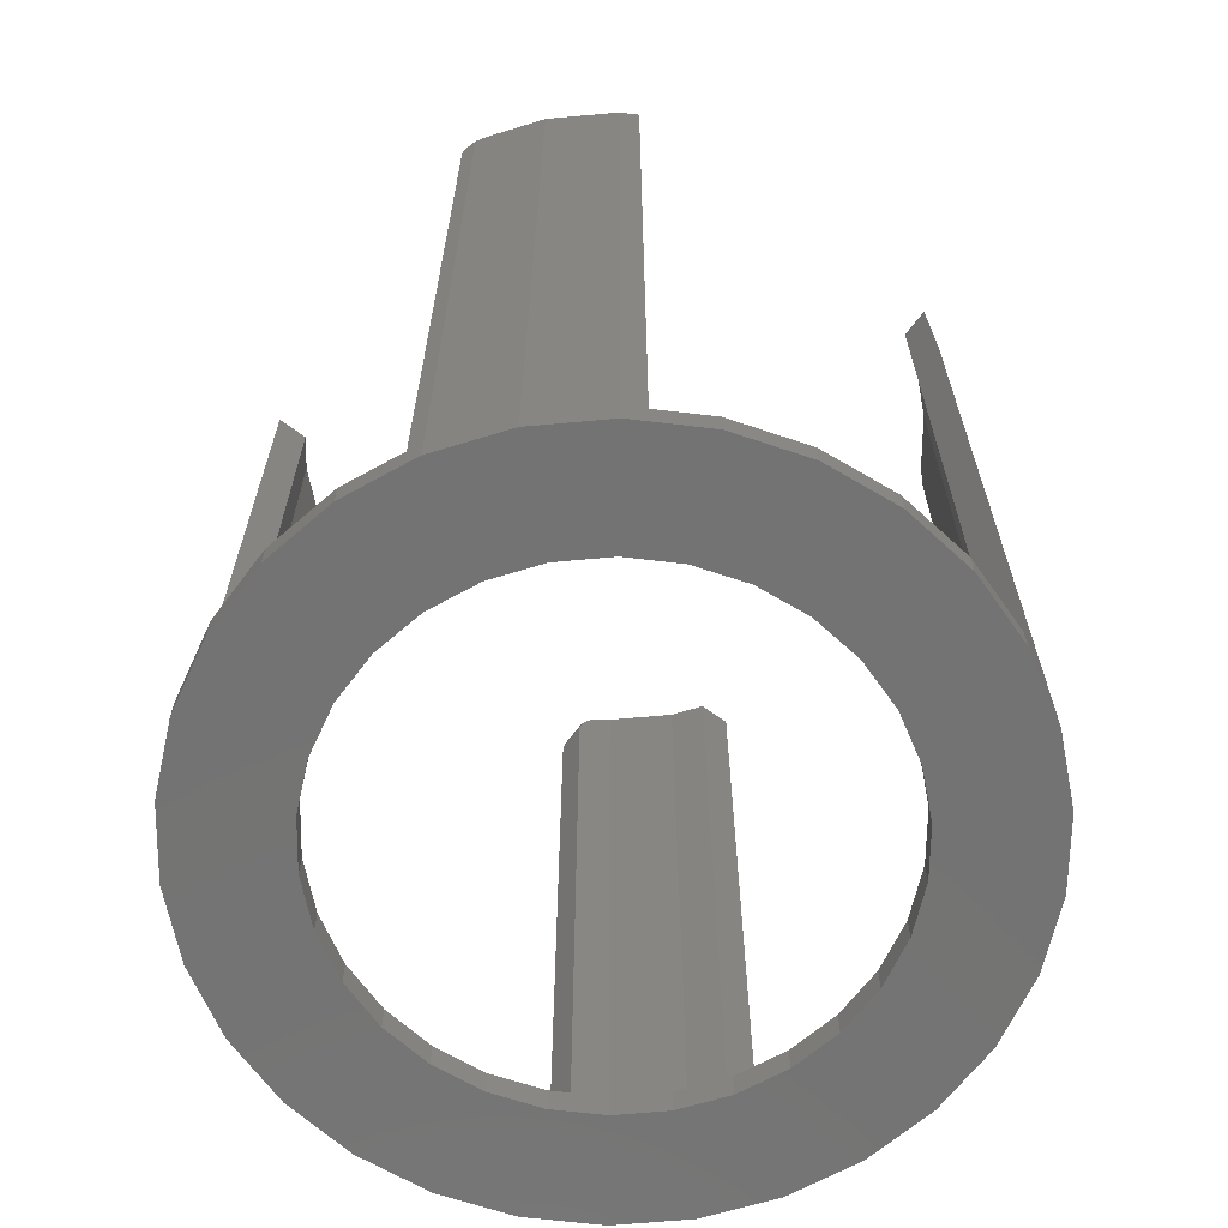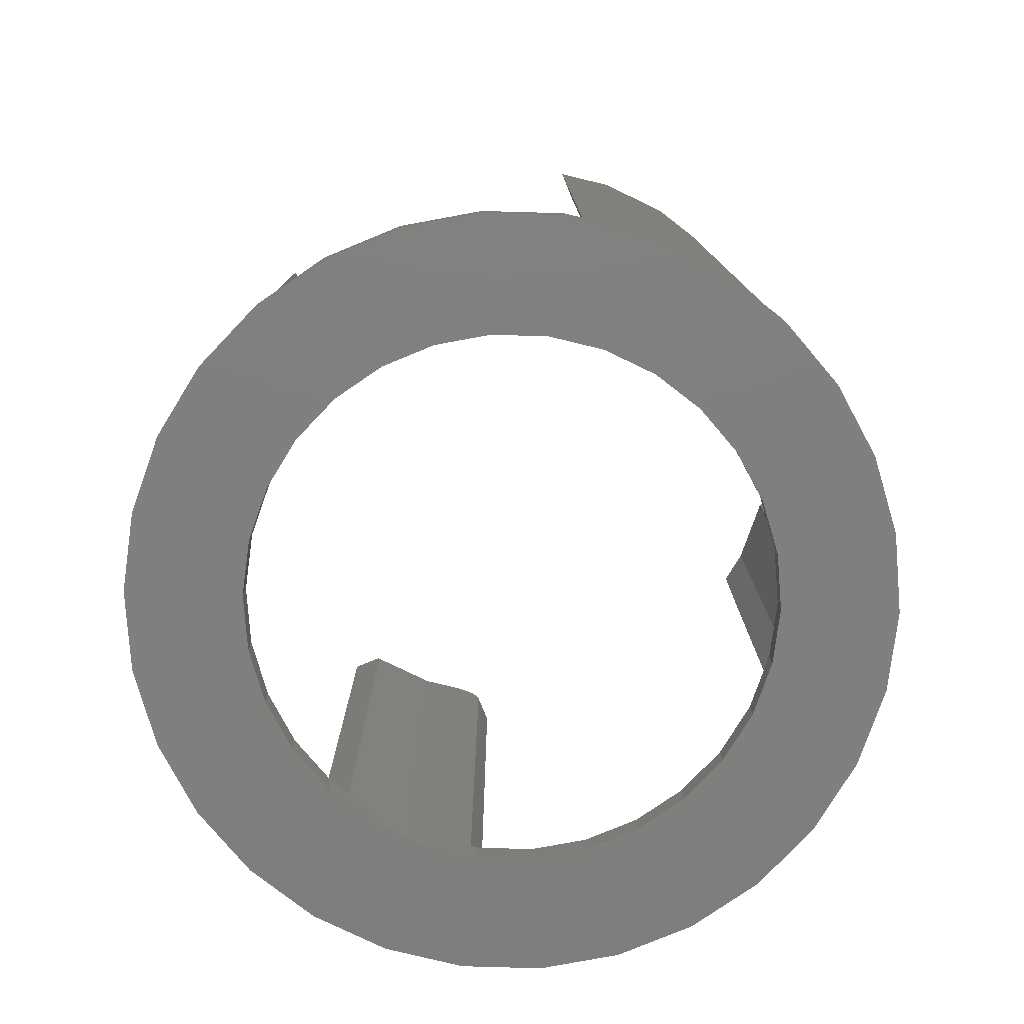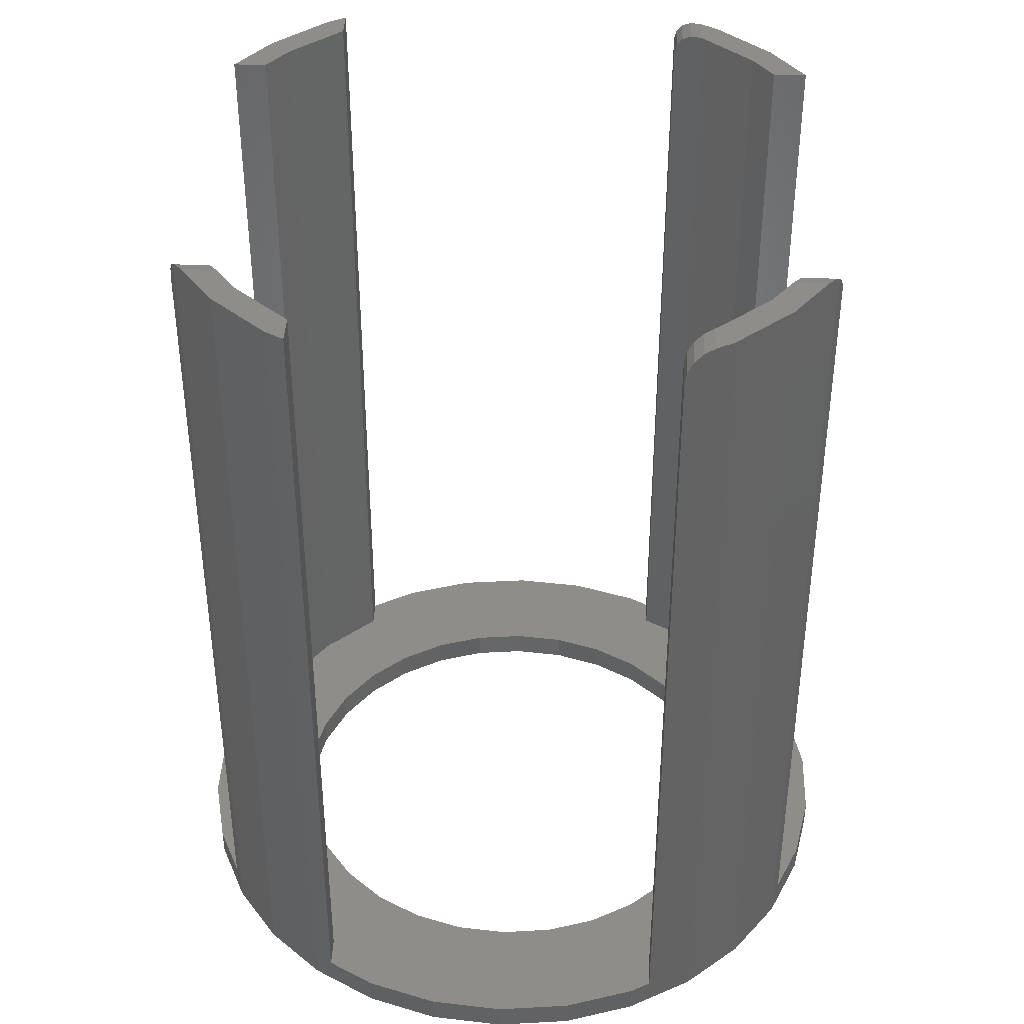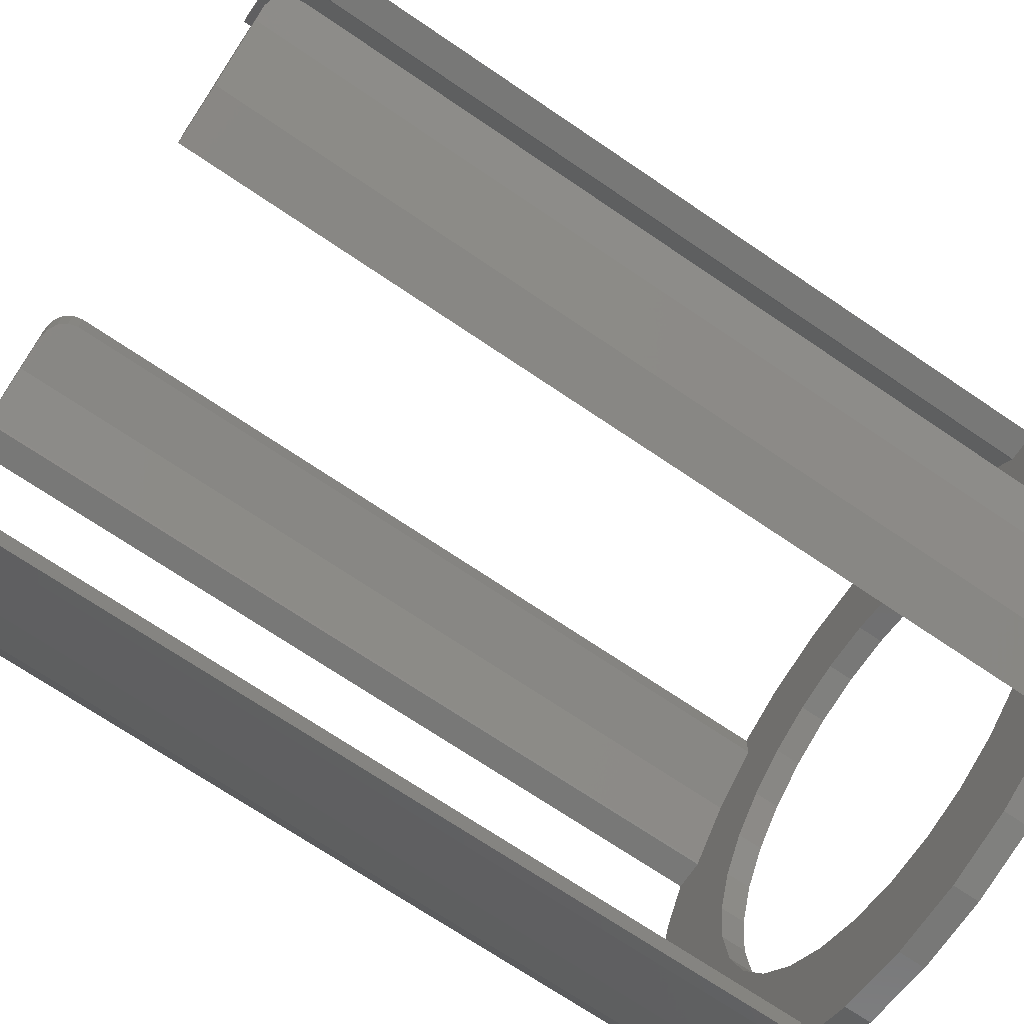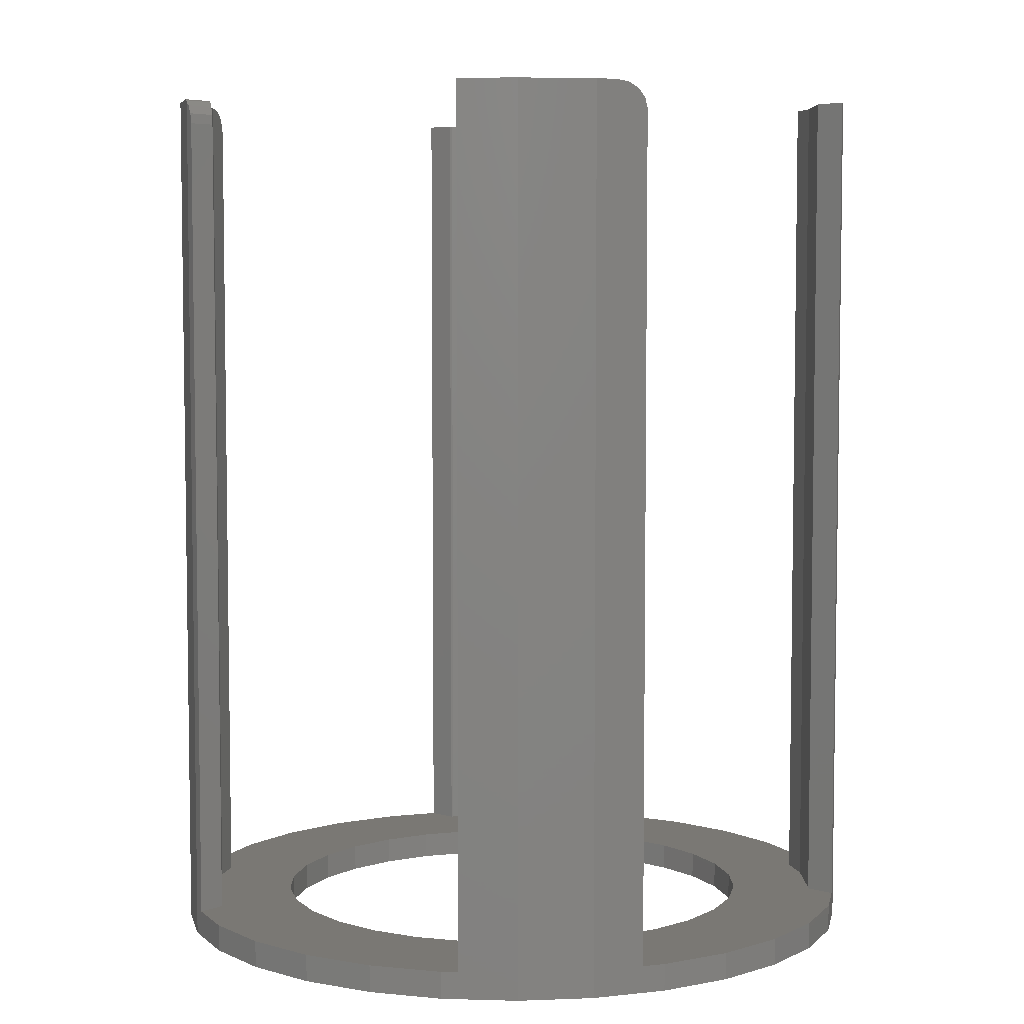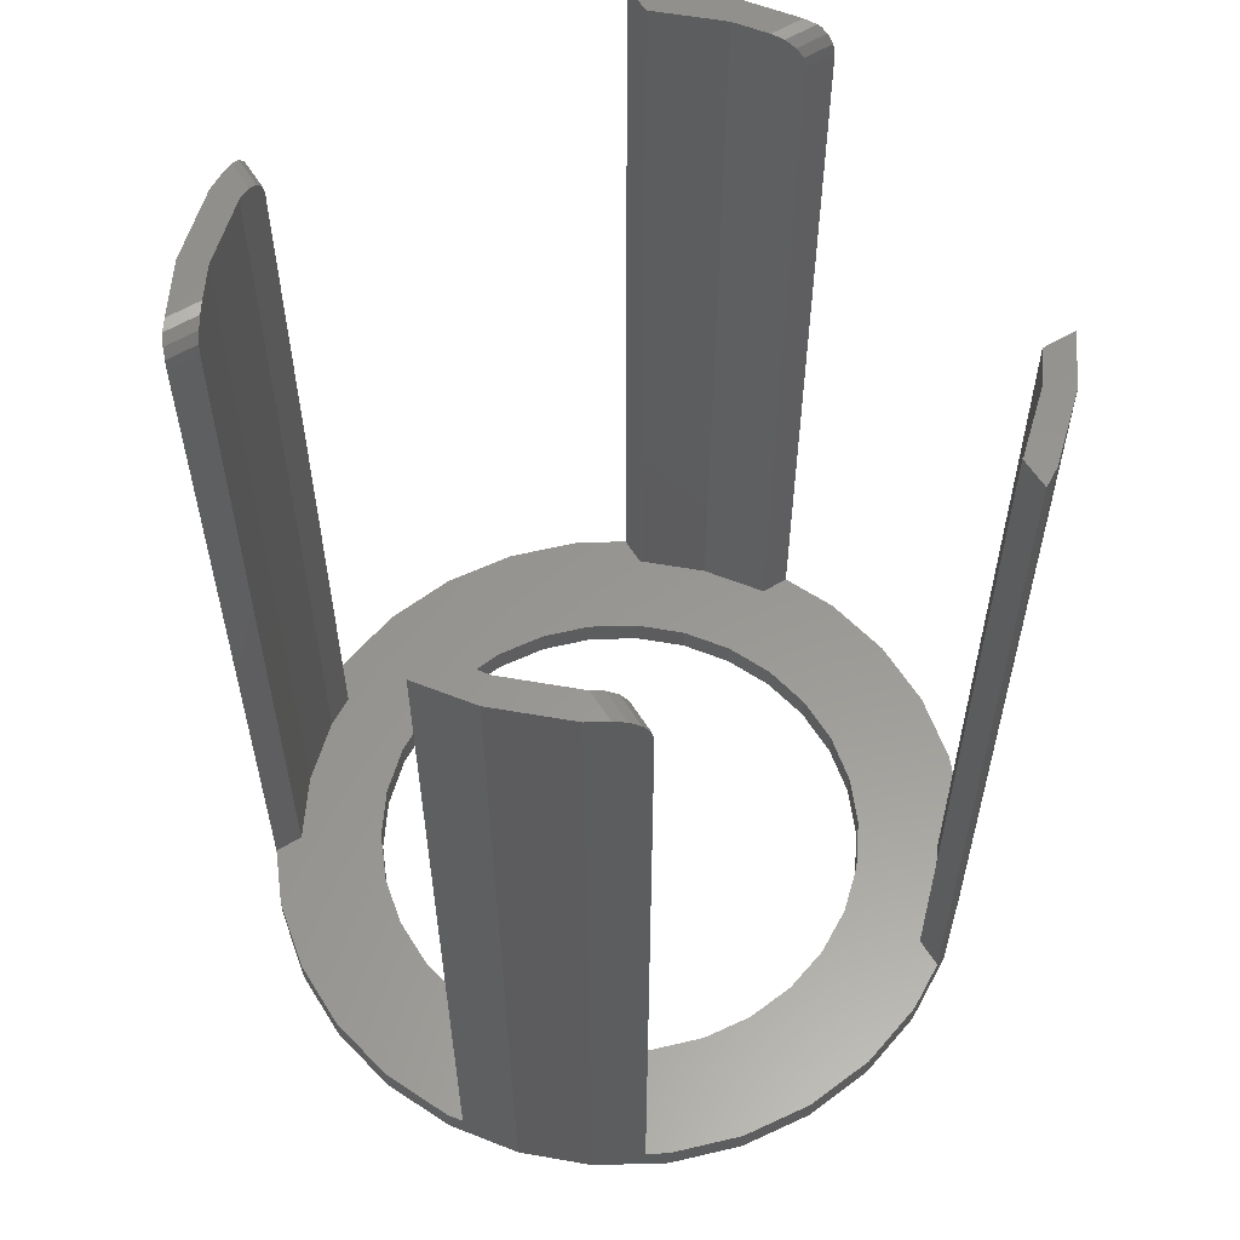
<metadata>
{"format":"stl","ext":"stl","renderer":"f3d","projection":"perspective","resolution":1024,"background":"white","views":[{"elev":-65.6,"azim":-126.8,"up":"+Z"},{"elev":-79.2,"azim":22.4,"up":"+Z"},{"elev":39.8,"azim":-87.8,"up":"+Z"},{"elev":-70.7,"azim":55.8,"up":"+Y"},{"elev":5.5,"azim":41.1,"up":"+Z"},{"elev":58.6,"azim":58.3,"up":"+Z"}]}
</metadata>
<code>
# stl→obj: 200 verts, 400 faces
v 65.05 13.83 5
v 60.75 27.05 0
v 60.75 27.05 5
v 65.05 13.83 0
v 66.5 0 5
v 66.5 0 0
v 55.73 35.75 5
v 53.8 39.09 165
v 55.73 35.75 165
v 53.8 39.09 0
v 35.75 55.77 5
v 33.25 57.59 5
v 35.75 49.63 5
v 46.12 0 5
v 45.12 9.59 5
v 65.05 -13.83 5
v 45.12 -9.59 5
v 49.98 35.75 5
v 60.75 -27.05 5
v 42.14 18.76 5
v 37.32 27.11 5
v 49.75 36.15 5
v 42.14 -18.76 5
v 52.87 -30.75 5
v 58.61 -30.75 5
v 41.15 45.7 5
v 30.86 34.28 5
v 23.06 39.95 5
v 20.55 63.25 5
v 14.25 43.87 5
v 6.951 66.14 5
v 4.821 45.87 5
v -4.821 45.87 5
v -6.951 66.14 5
v -14.25 43.87 5
v -20.55 63.25 5
v -30.75 53.26 5
v -30.75 58.7 5
v -23.06 39.95 5
v -30.86 34.28 5
v -41.15 45.7 5
v -37.32 27.11 5
v -49.75 36.15 5
v -49.98 35.75 5
v -60.75 27.05 5
v -42.14 18.76 5
v 37.32 -27.11 5
v 49.75 -36.15 5
v 41.15 -45.7 5
v 30.86 -34.28 5
v 35.75 -49.63 5
v 33.25 -57.59 5
v 35.75 -55.77 5
v 23.06 -39.95 5
v 20.55 -63.25 5
v 14.25 -43.87 5
v 6.951 -66.14 5
v 4.821 -45.87 5
v -4.821 -45.87 5
v -6.951 -66.14 5
v -14.25 -43.87 5
v -20.55 -63.25 5
v -30.75 -53.26 5
v -23.06 -39.95 5
v -30.75 -58.7 5
v -30.86 -34.28 5
v -41.15 -45.7 5
v -37.32 -27.11 5
v -52.87 -30.75 5
v -42.14 -18.76 5
v -60.75 -27.05 5
v -45.12 -9.59 5
v -49.75 -36.15 5
v -65.05 -13.83 5
v -46.12 0 5
v -45.12 9.59 5
v -65.05 13.83 5
v -55.73 35.75 5
v -66.5 0 5
v -58.61 -30.75 5
v -20.55 63.25 0
v -31.13 58.53 161.9
v -33.25 57.59 164.2
v -32.21 58.05 163.5
v -30.75 58.7 160
v -33.25 57.59 0
v 65.05 -13.83 0
v 60.75 -27.05 0
v 33.25 57.59 0
v 20.55 63.25 0
v -53.8 39.09 0
v -44.5 49.42 165
v -44.5 49.42 0
v -53.8 39.09 165
v -60.75 27.05 0
v -55.73 35.75 165
v -35.75 55.77 165
v -33.84 57.16 164.6
v 55.73 -35.75 165
v 58.61 -30.75 160
v 58.39 -31.13 161.9
v 57.77 -32.21 163.5
v 56.83 -33.84 164.6
v 53.8 -39.09 165
v 53.8 -39.09 0
v 6.951 66.14 0
v -6.951 66.14 0
v 33.25 -57.59 0
v 44.5 -49.42 165
v 35.75 -55.77 165
v 44.5 -49.42 0
v 44.5 49.42 0
v 44.5 49.42 165
v -20.55 -63.25 0
v -6.951 -66.14 0
v 6.951 -66.14 0
v -65.05 13.83 0
v 20.55 -63.25 0
v -60.75 -27.05 0
v -53.8 -39.09 165
v -58.61 -30.75 160
v -55.73 -35.75 165
v -58.39 -31.13 161.9
v -57.77 -32.21 163.5
v -53.8 -39.09 0
v -56.83 -33.84 164.6
v -66.5 0 0
v 35.75 55.77 165
v -65.05 -13.83 0
v -33.25 -57.59 164.2
v -35.75 -55.77 165
v -44.5 -49.42 165
v -33.84 -57.16 164.6
v -44.5 -49.42 0
v -33.25 -57.59 0
v 46.12 0 0
v 45.12 -9.59 0
v 42.14 -18.76 0
v 45.12 9.59 0
v 37.32 -27.11 0
v 30.86 -34.28 0
v 23.06 -39.95 0
v 14.25 -43.87 0
v 4.821 -45.87 0
v -4.821 -45.87 0
v -14.25 -43.87 0
v -23.06 -39.95 0
v -30.86 -34.28 0
v -37.32 -27.11 0
v -42.14 -18.76 0
v -45.12 -9.59 0
v 42.14 18.76 0
v 37.32 27.11 0
v 30.86 34.28 0
v 23.06 39.95 0
v 14.25 43.87 0
v 4.821 45.87 0
v -4.821 45.87 0
v -14.25 43.87 0
v -23.06 39.95 0
v -30.86 34.28 0
v -37.32 27.11 0
v -42.14 18.76 0
v -45.12 9.59 0
v -46.12 0 0
v -31.13 -58.53 161.9
v -32.21 -58.05 163.5
v -30.75 -58.7 160
v -30.75 -53.26 160
v -30.75 53.26 160
v 49.98 35.75 165
v 49.75 36.15 165
v 41.15 45.7 165
v 35.75 49.63 165
v -35.75 -49.63 165
v -41.15 -45.7 165
v -49.75 -36.15 165
v -49.98 -35.75 165
v -35.75 49.63 165
v -41.15 45.7 165
v -49.75 36.15 165
v -49.98 35.75 165
v 49.98 -35.75 165
v 49.75 -36.15 165
v 41.15 -45.7 165
v 35.75 -49.63 165
v -33.84 -51.02 164.6
v -33.84 51.02 164.6
v -31.13 -52.98 161.9
v -32.21 -52.2 163.5
v -31.13 52.98 161.9
v -32.21 52.2 163.5
v -52.87 -30.75 160
v 52.87 -30.75 160
v -51.09 -33.84 164.6
v 51.09 -33.84 164.6
v -52.65 -31.13 161.9
v -52.03 -32.21 163.5
v 52.65 -31.13 161.9
v 52.03 -32.21 163.5
f 1 2 3
f 2 1 4
f 5 4 1
f 4 5 6
f 7 8 9
f 8 7 10
f 2 7 3
f 7 2 10
f 11 12 13
f 14 5 1
f 15 1 3
f 5 14 16
f 17 16 14
f 18 3 7
f 16 17 19
f 3 18 20
f 21 18 22
f 23 19 17
f 19 24 25
f 1 15 14
f 3 20 15
f 21 22 26
f 18 21 20
f 27 26 13
f 28 13 12
f 26 27 21
f 13 28 27
f 29 28 12
f 29 30 28
f 31 30 29
f 31 32 30
f 31 33 32
f 34 33 31
f 34 35 33
f 36 35 34
f 37 35 36
f 37 36 38
f 35 37 39
f 37 40 39
f 41 40 37
f 40 41 42
f 43 42 41
f 44 42 43
f 45 46 44
f 42 44 46
f 19 23 24
f 47 24 23
f 24 47 48
f 48 47 49
f 50 49 47
f 51 52 53
f 49 50 51
f 54 51 50
f 51 54 52
f 54 55 52
f 56 55 54
f 56 57 55
f 58 57 56
f 59 57 58
f 59 60 57
f 61 60 59
f 61 62 60
f 63 61 64
f 61 63 62
f 62 63 65
f 66 63 64
f 67 66 68
f 66 67 63
f 69 68 70
f 71 70 72
f 68 73 67
f 74 72 75
f 46 45 76
f 77 76 45
f 68 69 73
f 45 44 78
f 76 77 75
f 75 77 79
f 74 75 79
f 71 72 74
f 69 71 80
f 70 71 69
f 36 81 38
f 82 83 84
f 85 83 82
f 38 83 85
f 38 86 83
f 86 38 81
f 19 87 16
f 87 19 88
f 16 6 5
f 6 16 87
f 89 29 12
f 29 89 90
f 91 92 93
f 92 91 94
f 91 78 94
f 95 78 91
f 78 95 45
f 94 78 96
f 83 97 98
f 97 83 92
f 93 83 86
f 83 93 92
f 99 100 101
f 25 88 19
f 99 101 102
f 99 102 103
f 100 99 104
f 100 104 25
f 25 105 88
f 105 25 104
f 106 34 31
f 34 106 107
f 52 108 53
f 53 109 110
f 53 111 109
f 111 53 108
f 8 112 113
f 112 8 10
f 114 60 62
f 60 114 115
f 115 57 60
f 57 115 116
f 117 45 95
f 45 117 77
f 107 36 34
f 36 107 81
f 116 55 57
f 55 116 118
f 119 80 71
f 120 121 80
f 122 121 120
f 121 122 123
f 123 122 124
f 125 80 119
f 120 80 125
f 124 122 126
f 118 52 55
f 52 118 108
f 127 77 117
f 77 127 79
f 113 11 128
f 112 11 113
f 89 11 112
f 11 89 12
f 90 31 29
f 31 90 106
f 109 105 104
f 105 109 111
f 129 79 127
f 79 129 74
f 119 74 129
f 74 119 71
f 130 131 132
f 131 130 133
f 134 130 132
f 130 134 135
f 134 120 125
f 120 134 132
f 136 6 87
f 137 87 88
f 6 136 4
f 138 88 105
f 139 4 136
f 4 139 2
f 87 137 136
f 140 105 111
f 88 138 137
f 105 140 138
f 141 111 108
f 111 141 140
f 108 142 141
f 118 142 108
f 118 143 142
f 116 143 118
f 116 144 143
f 116 145 144
f 115 145 116
f 115 146 145
f 114 146 115
f 114 147 146
f 135 147 114
f 147 135 148
f 134 148 135
f 148 134 149
f 125 149 134
f 149 125 150
f 119 150 125
f 150 119 151
f 152 2 139
f 2 152 10
f 153 10 152
f 10 153 112
f 154 112 153
f 112 154 89
f 155 89 154
f 155 90 89
f 156 90 155
f 156 106 90
f 157 106 156
f 158 106 157
f 158 107 106
f 159 107 158
f 159 81 107
f 160 81 159
f 86 160 161
f 160 86 81
f 93 161 162
f 91 162 163
f 161 93 86
f 95 163 164
f 117 164 165
f 129 151 119
f 162 91 93
f 151 129 165
f 163 95 91
f 127 165 129
f 164 117 95
f 165 127 117
f 130 166 167
f 130 168 166
f 130 65 168
f 135 65 130
f 114 65 135
f 65 114 62
f 139 20 152
f 20 139 15
f 136 15 139
f 15 136 14
f 152 21 153
f 21 152 20
f 156 28 30
f 28 156 155
f 137 14 136
f 14 137 17
f 70 151 72
f 151 70 150
f 76 163 46
f 163 76 164
f 155 27 28
f 27 155 154
f 66 149 68
f 149 66 148
f 72 165 75
f 165 72 151
f 141 47 140
f 47 141 50
f 68 150 70
f 150 68 149
f 138 17 137
f 17 138 23
f 158 32 33
f 32 158 157
f 161 39 40
f 39 161 160
f 140 23 138
f 23 140 47
f 160 35 39
f 35 160 159
f 75 164 76
f 164 75 165
f 42 161 40
f 161 42 162
f 157 30 32
f 30 157 156
f 153 27 154
f 27 153 21
f 159 33 35
f 33 159 158
f 146 64 61
f 64 146 147
f 46 162 42
f 162 46 163
f 144 59 58
f 59 144 145
f 141 54 50
f 54 141 142
f 143 58 56
f 58 143 144
f 145 61 59
f 61 145 146
f 142 56 54
f 56 142 143
f 147 66 64
f 66 147 148
f 168 63 169
f 63 168 65
f 170 38 85
f 38 170 37
f 8 171 9
f 8 172 171
f 113 172 8
f 113 173 172
f 174 113 128
f 113 174 173
f 132 175 176
f 175 132 131
f 177 132 176
f 120 177 178
f 177 120 132
f 120 178 122
f 92 179 97
f 179 92 180
f 92 181 180
f 94 181 92
f 181 94 182
f 182 94 96
f 183 104 99
f 184 104 183
f 184 109 104
f 185 109 184
f 186 109 185
f 109 186 110
f 131 187 175
f 187 131 133
f 97 188 98
f 188 97 179
f 167 189 190
f 189 167 166
f 84 191 82
f 191 84 192
f 166 169 189
f 169 166 168
f 82 170 85
f 170 82 191
f 190 130 167
f 133 190 187
f 190 133 130
f 83 192 84
f 98 192 83
f 192 98 188
f 69 121 193
f 121 69 80
f 25 194 100
f 194 25 24
f 195 122 178
f 122 195 126
f 196 99 103
f 99 196 183
f 197 124 198
f 124 197 123
f 199 102 101
f 102 199 200
f 193 123 197
f 123 193 121
f 194 101 100
f 101 194 199
f 198 126 195
f 126 198 124
f 200 103 102
f 103 200 196
f 78 182 96
f 182 78 44
f 18 9 171
f 9 18 7
f 13 128 11
f 128 13 174
f 53 186 51
f 186 53 110
f 18 172 22
f 172 18 171
f 178 193 197
f 178 197 198
f 178 198 195
f 193 178 177
f 193 177 73
f 193 73 69
f 170 179 180
f 179 170 188
f 188 170 192
f 192 170 191
f 41 170 180
f 170 41 37
f 169 175 187
f 169 187 190
f 169 190 189
f 175 169 176
f 67 169 63
f 169 67 176
f 22 173 26
f 173 22 172
f 49 184 48
f 184 49 185
f 49 186 185
f 186 49 51
f 181 41 180
f 41 181 43
f 48 194 24
f 184 194 48
f 183 194 184
f 194 183 199
f 199 183 200
f 200 183 196
f 13 173 174
f 173 13 26
f 176 73 177
f 73 176 67
f 182 43 181
f 43 182 44

</code>
